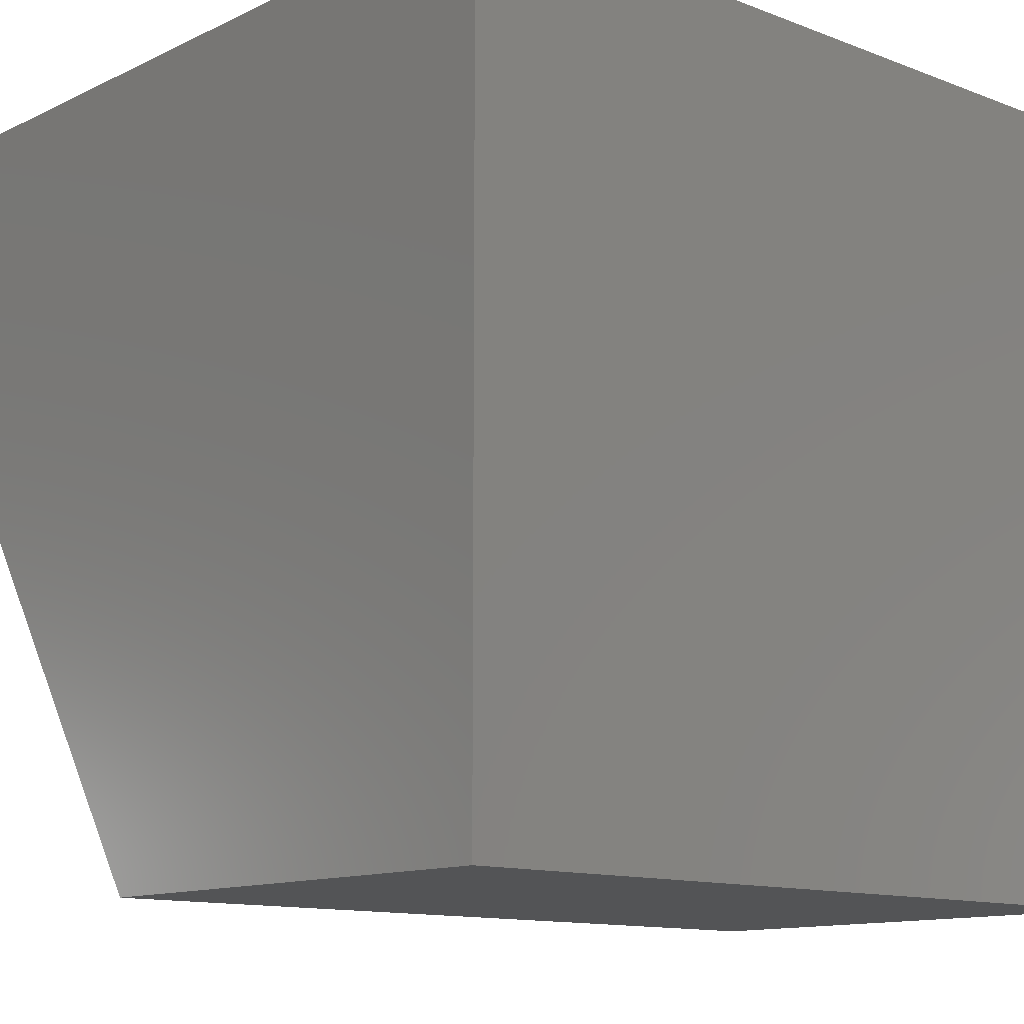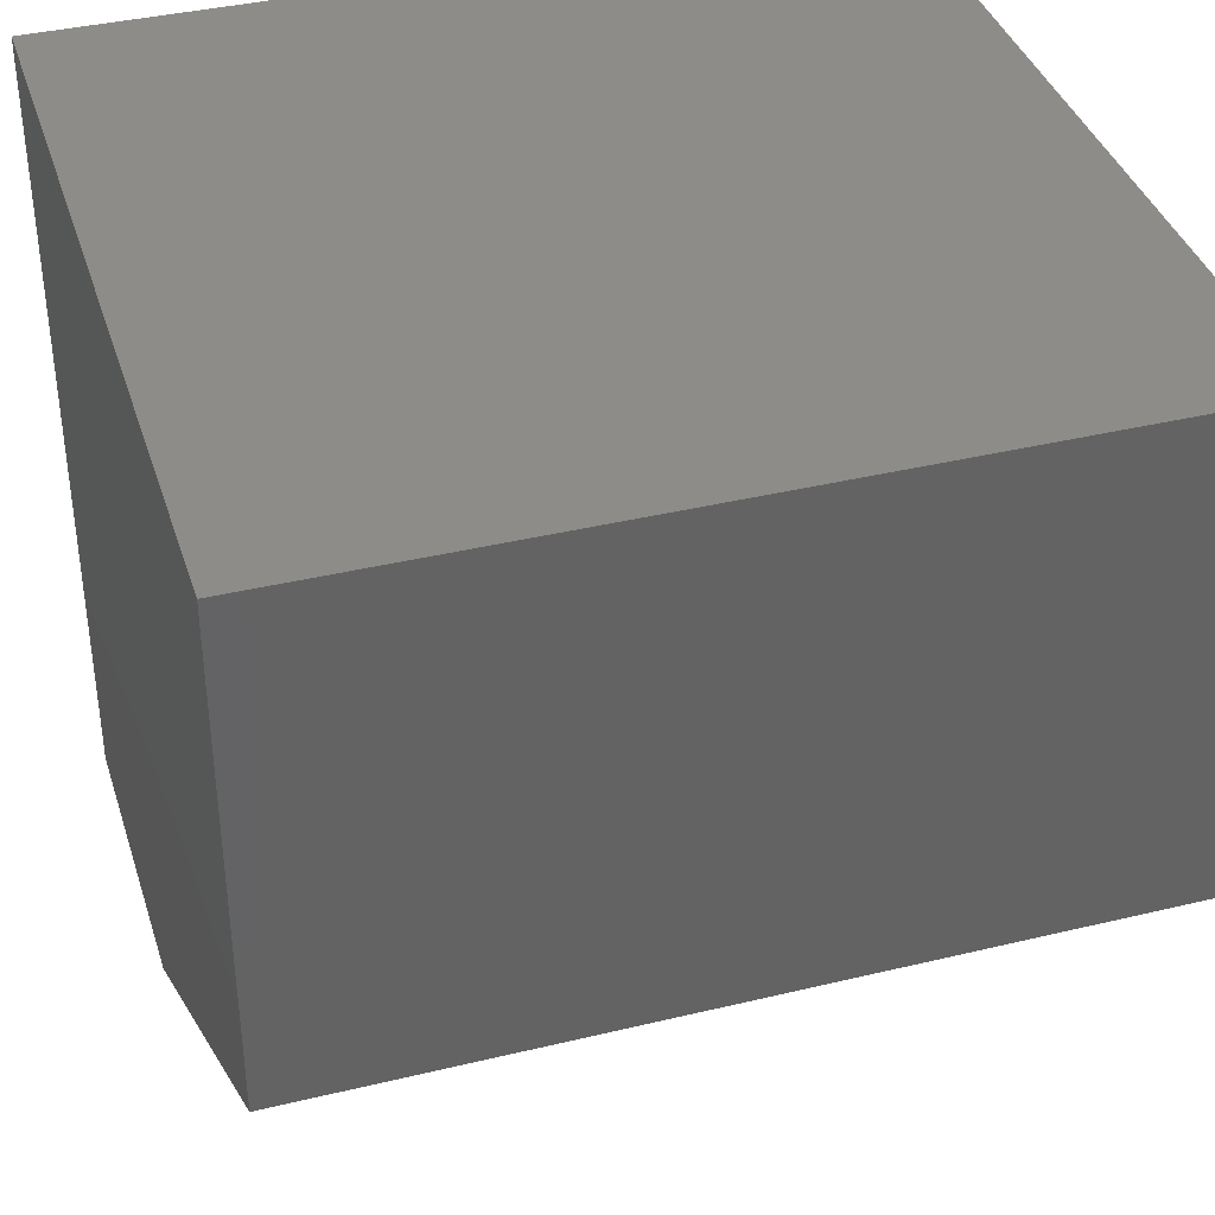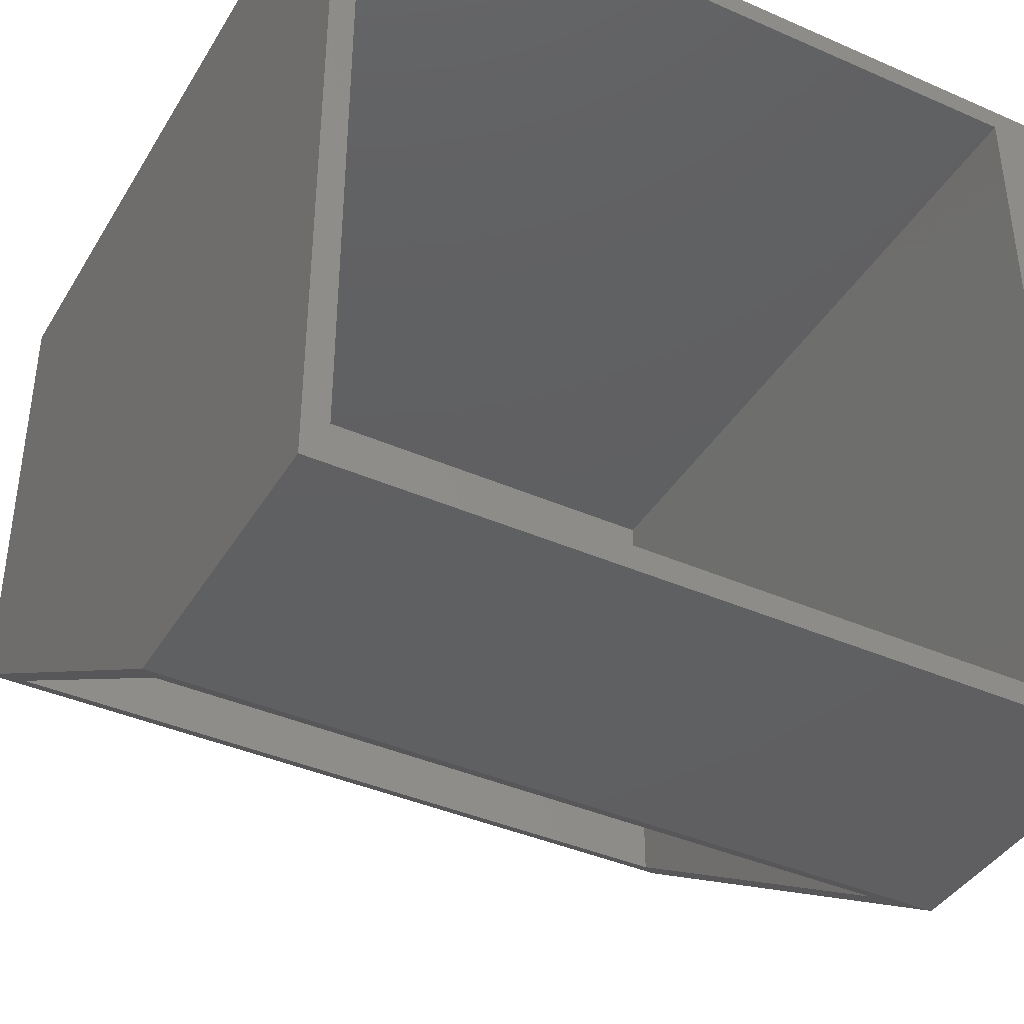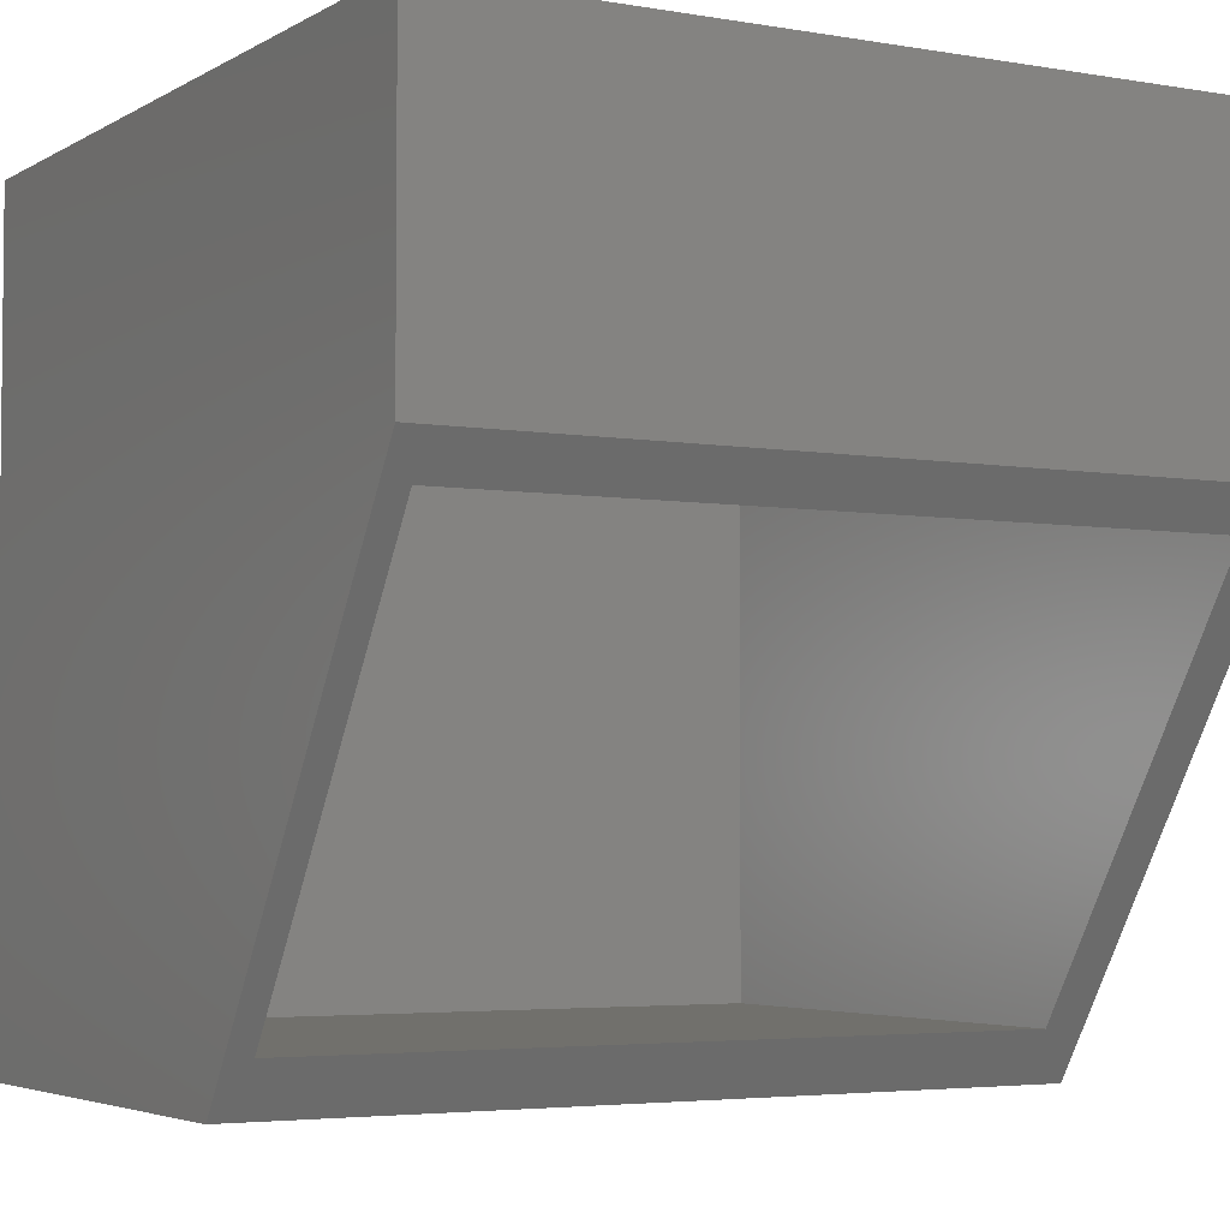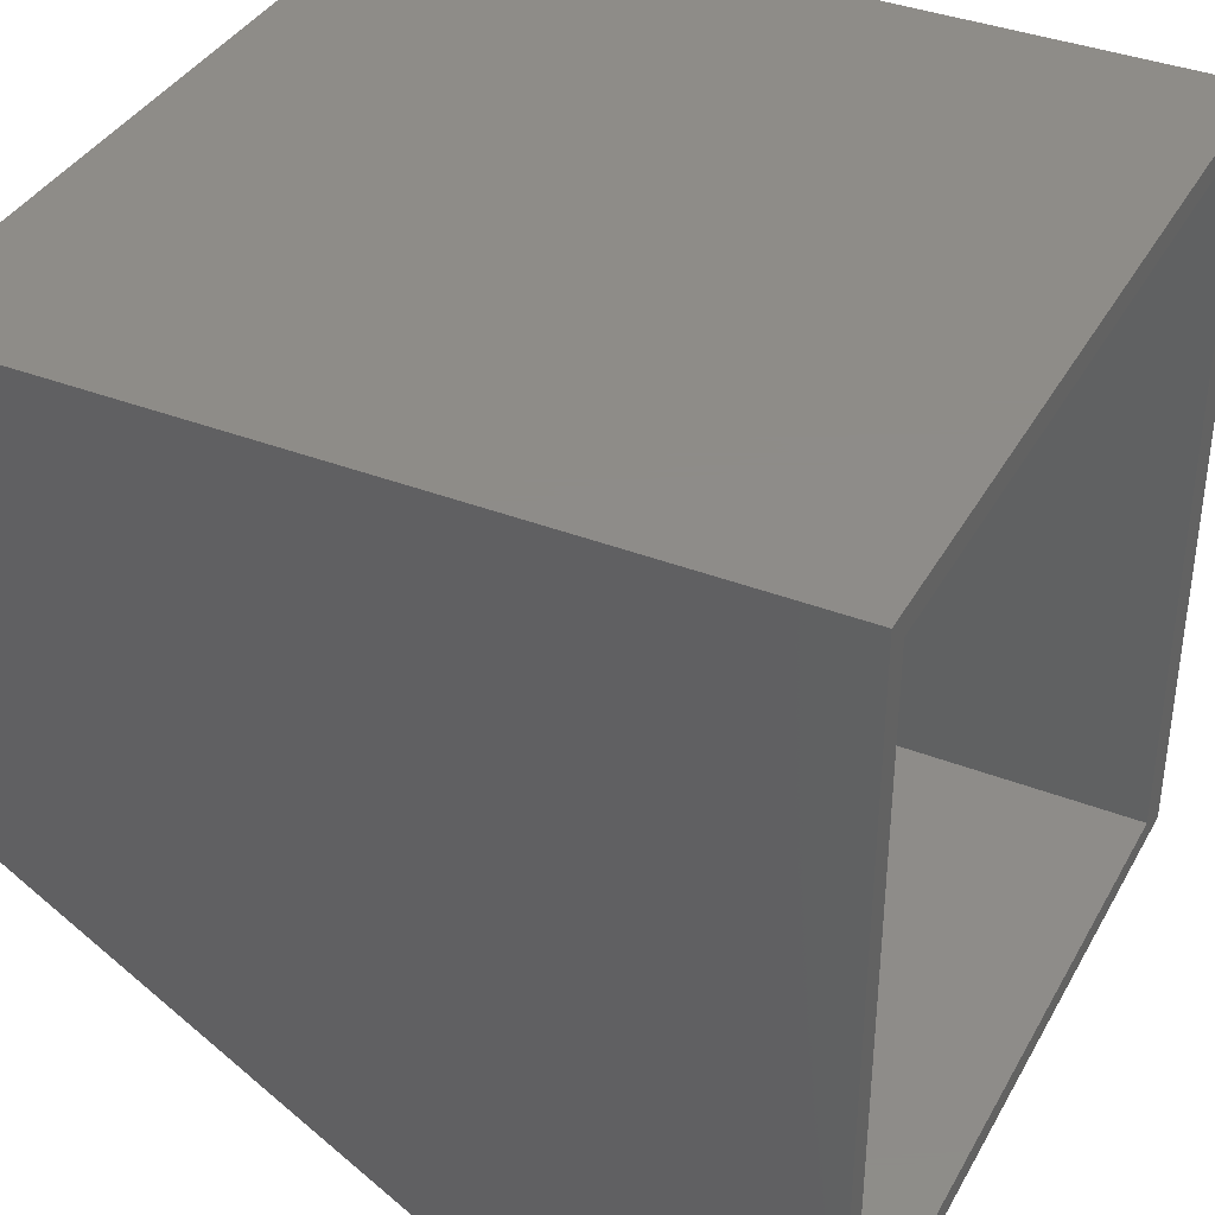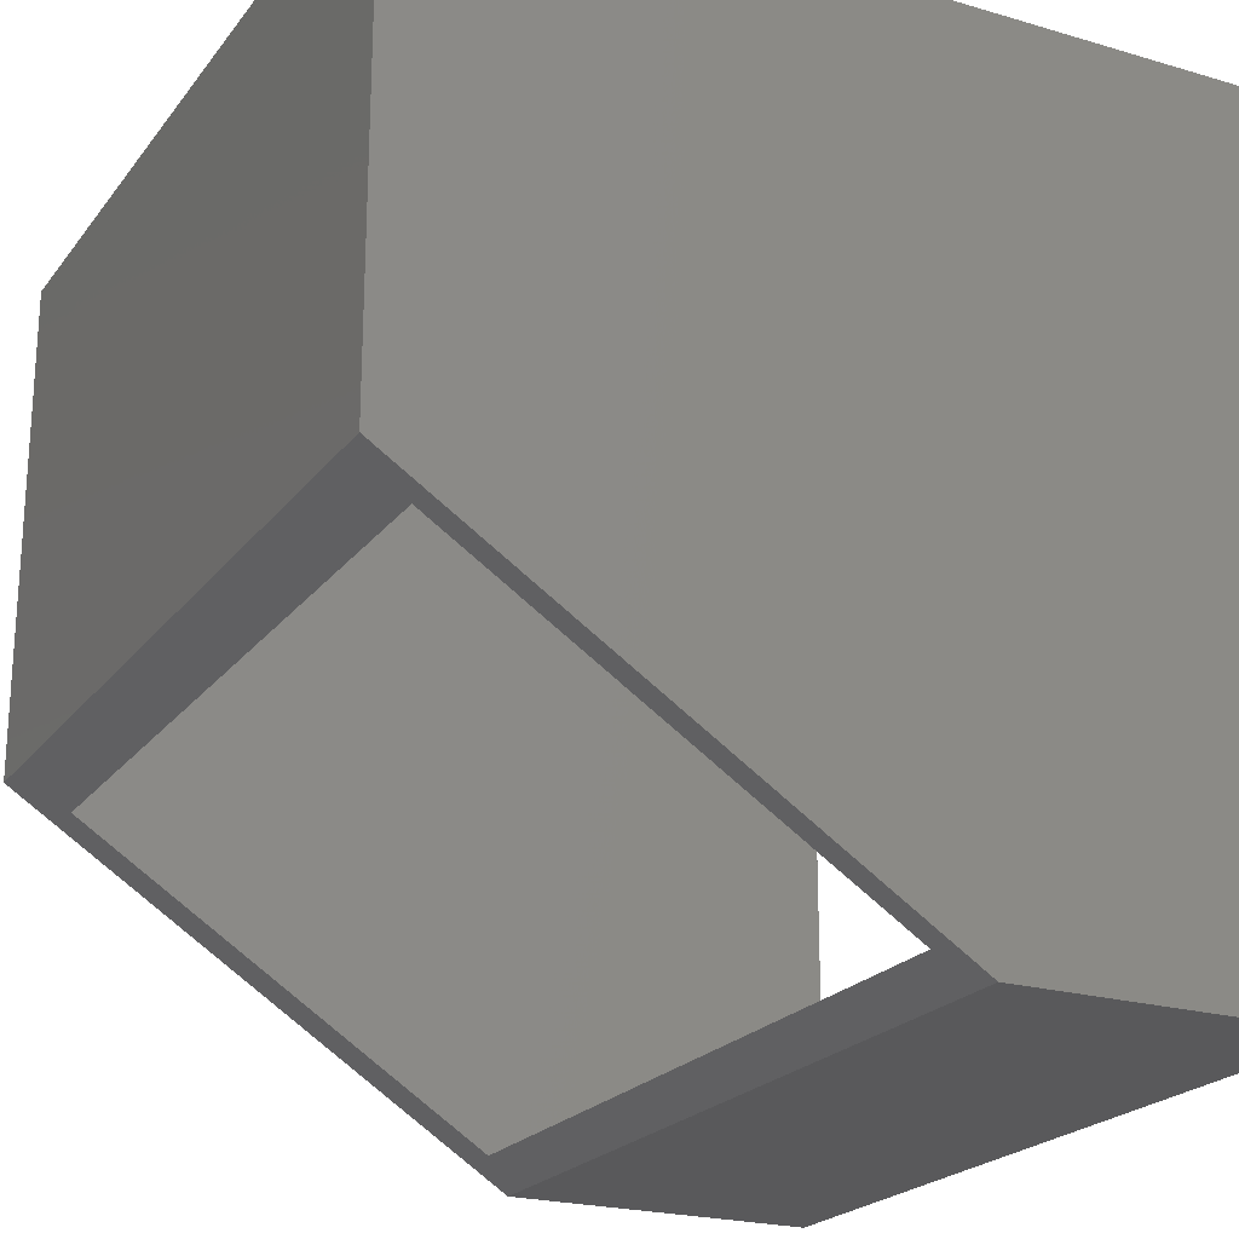
<metadata>
{"format":"stl","ext":"stl","renderer":"f3d","projection":"perspective","resolution":1024,"background":"white","views":[{"elev":-12.2,"azim":138.1,"up":"+Z"},{"elev":38.2,"azim":163.0,"up":"+Y"},{"elev":-40.2,"azim":-28.4,"up":"+Y"},{"elev":-4.0,"azim":-29.9,"up":"+Z"},{"elev":37.9,"azim":-63.7,"up":"+Y"},{"elev":-22.1,"azim":-117.1,"up":"+Y"}]}
</metadata>
<code>
# stl→obj: 20 verts, 40 faces
v -0.7266 -0.7266 0.75
v -0.03824 -0.7266 0.75
v -0.7266 -0.7266 0.4245
v -0.03824 -0.7266 0.4245
v -0.03824 -0.02344 0.75
v -0.03824 -0.02344 0.04688
v -0.03824 -0.4833 0.04688
v -0.7266 -0.02344 0.75
v -0.7266 -0.02344 0.04688
v -0.7266 -0.4833 0.04688
v -0.75 5.099e-33 0.75
v 4.592e-17 8.327e-17 0.75
v 1.569e-16 -0.75 0.75
v -0.75 -0.75 0.75
v 5.031e-17 -0.4531 -4.592e-17
v -0.75 -0.4531 0
v -0.75 -0.75 0.4609
v 1.392e-16 -0.75 0.4609
v -0.75 0 0
v 0 8.327e-17 -4.592e-17
f 1 2 3
f 3 2 4
f 2 5 4
f 4 5 6
f 4 6 7
f 8 1 9
f 9 1 3
f 9 3 10
f 10 7 9
f 9 7 6
f 11 8 12
f 12 8 5
f 12 5 13
f 13 5 2
f 13 2 14
f 14 2 1
f 14 1 11
f 11 1 8
f 15 10 16
f 16 10 3
f 16 3 17
f 10 15 7
f 7 15 18
f 7 18 4
f 4 18 17
f 4 17 3
f 5 8 6
f 6 8 9
f 17 18 14
f 14 18 13
f 11 19 14
f 14 19 16
f 14 16 17
f 20 12 15
f 15 12 13
f 15 13 18
f 19 20 16
f 16 20 15
f 19 11 20
f 20 11 12

</code>
